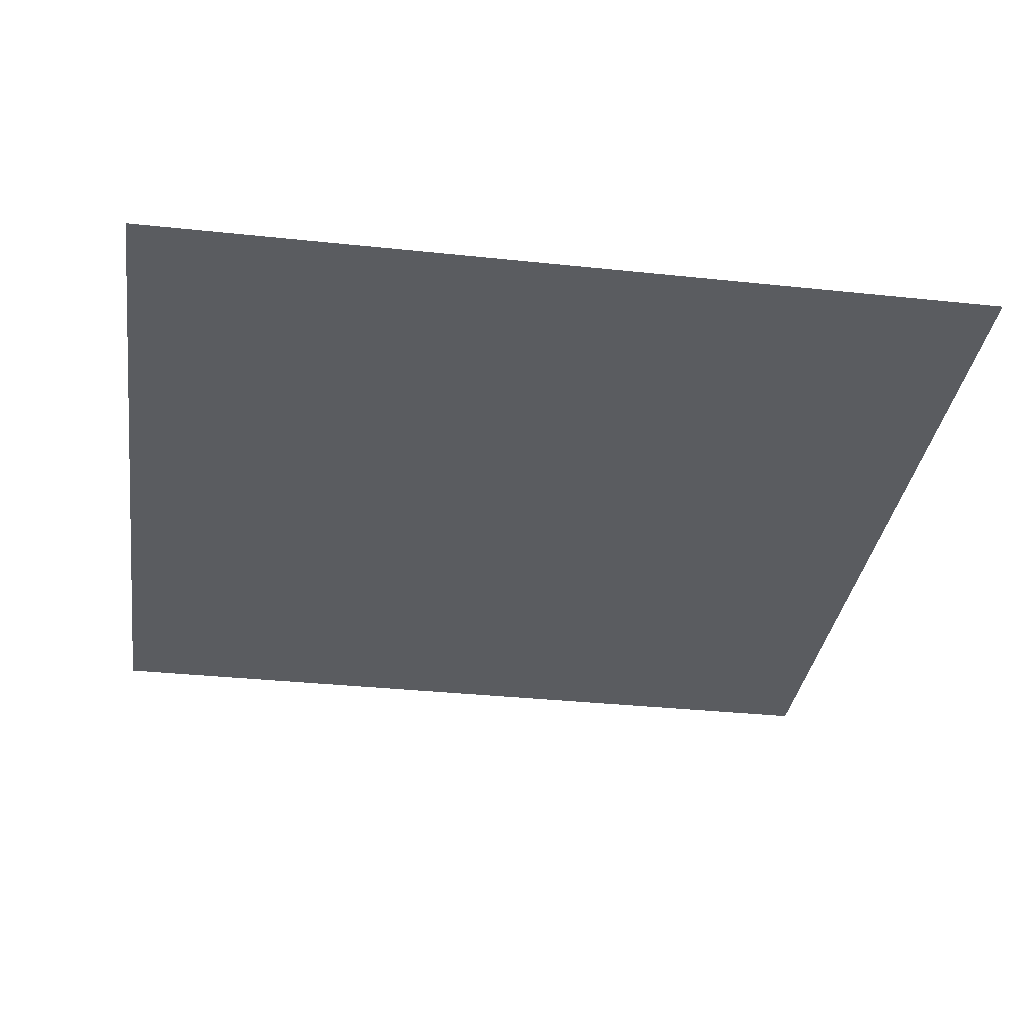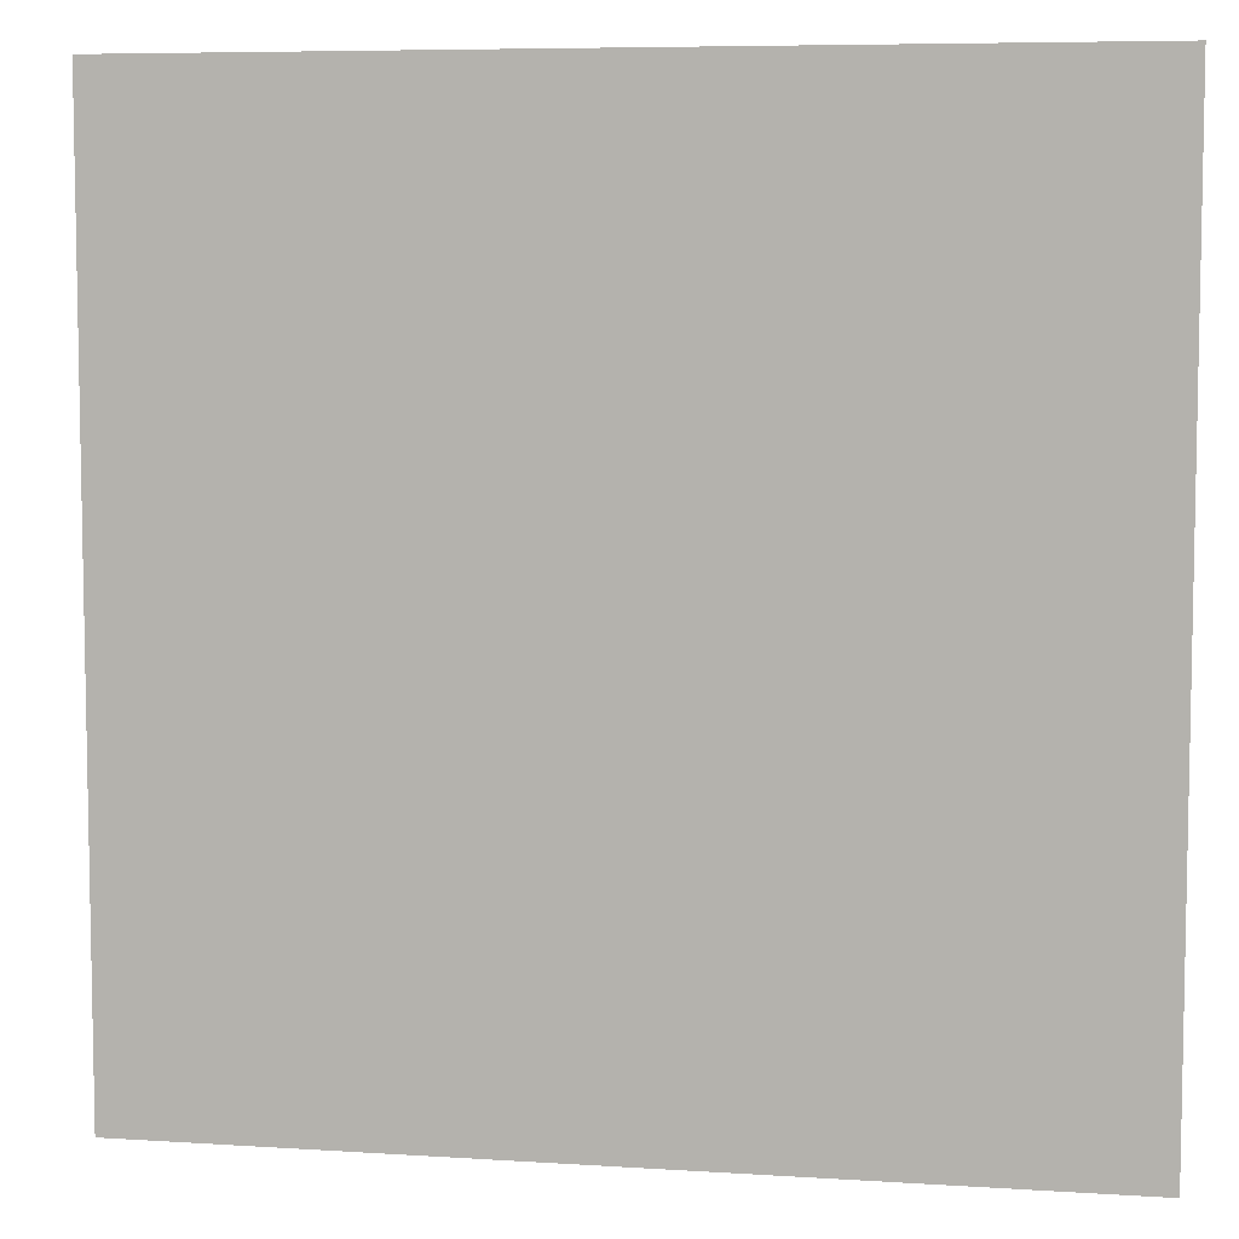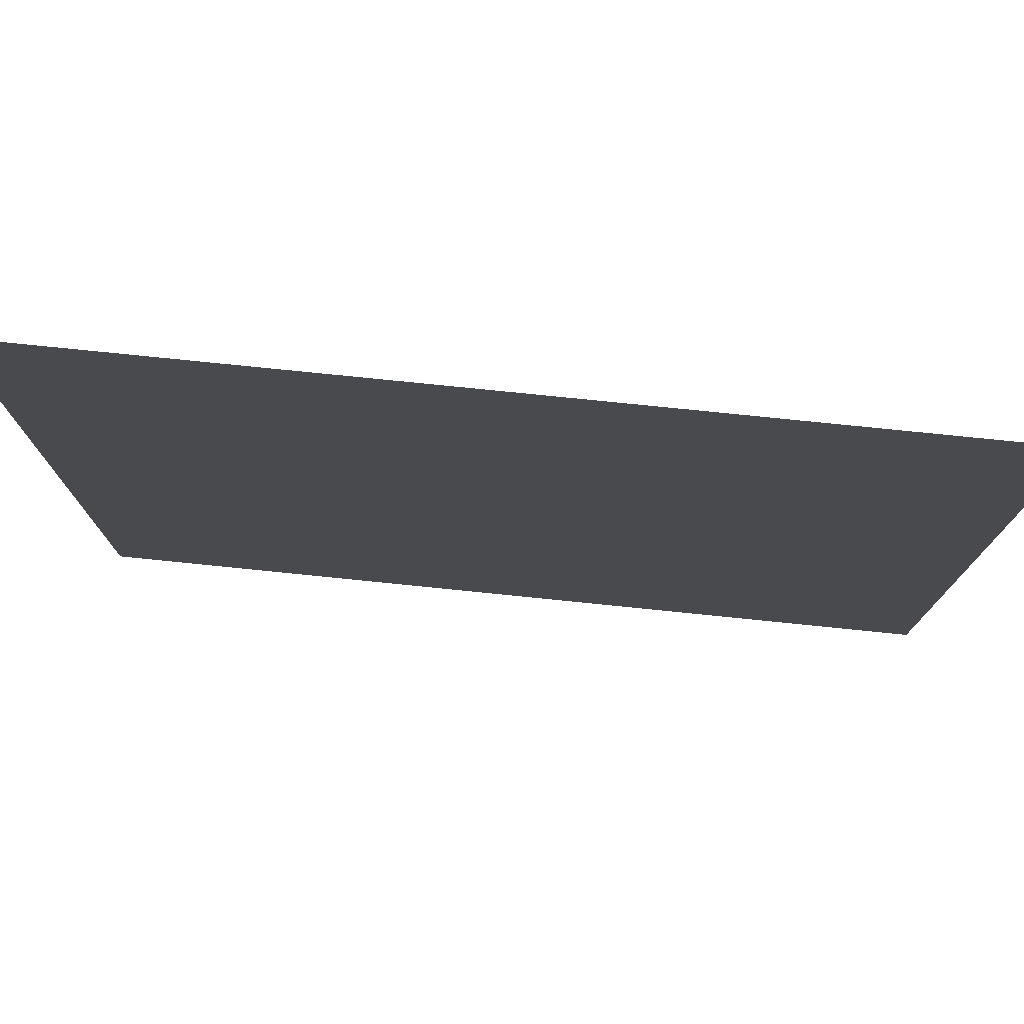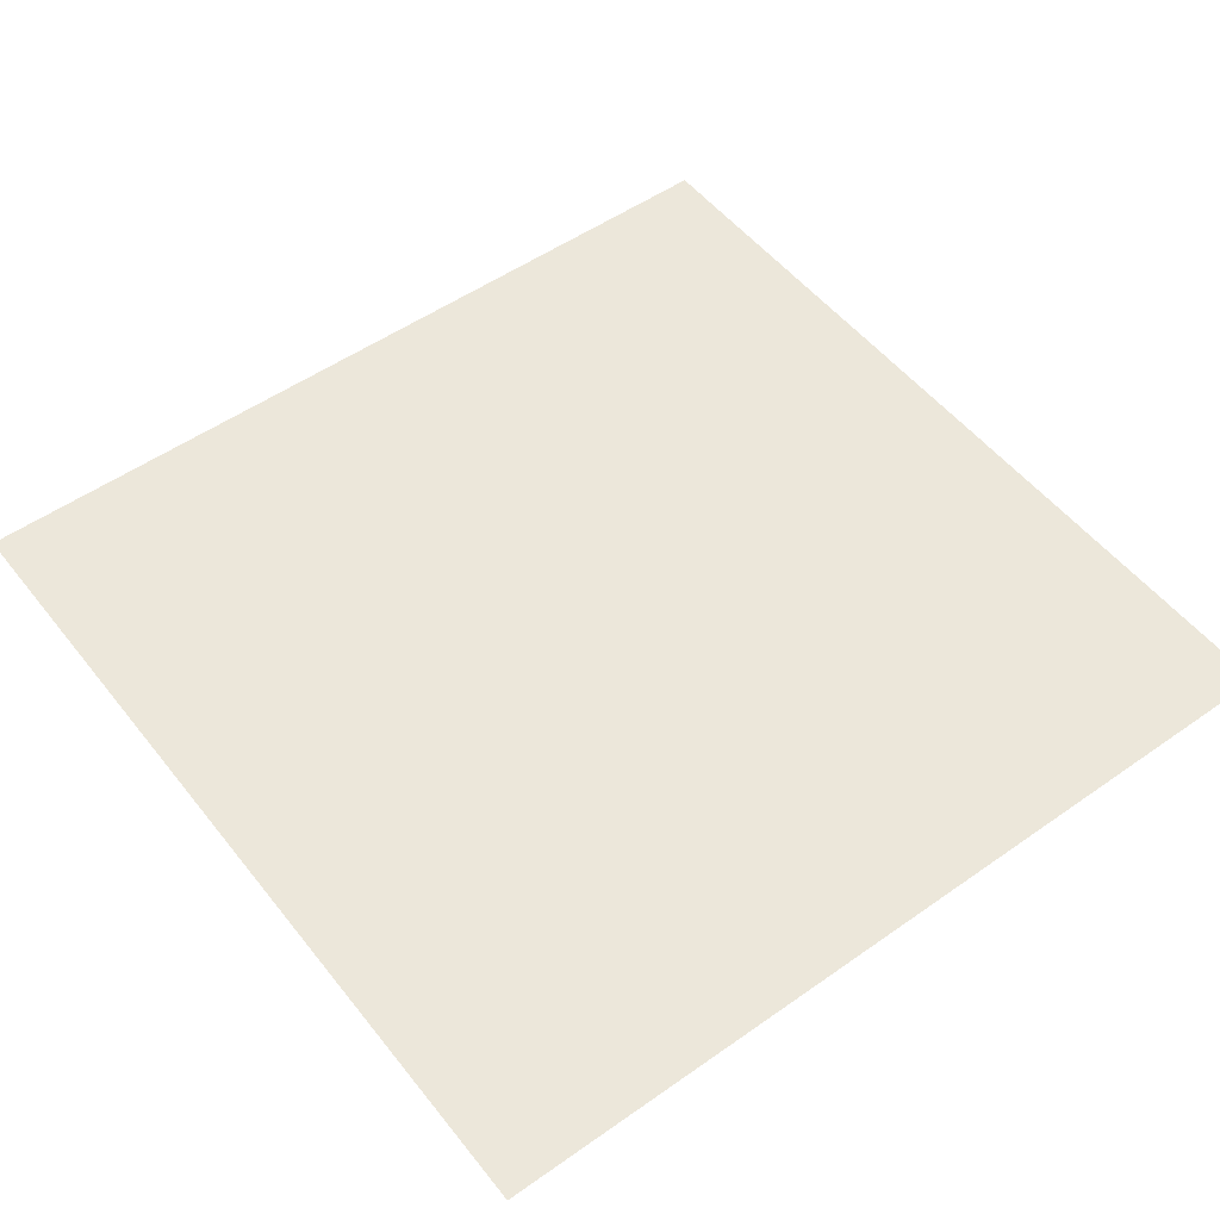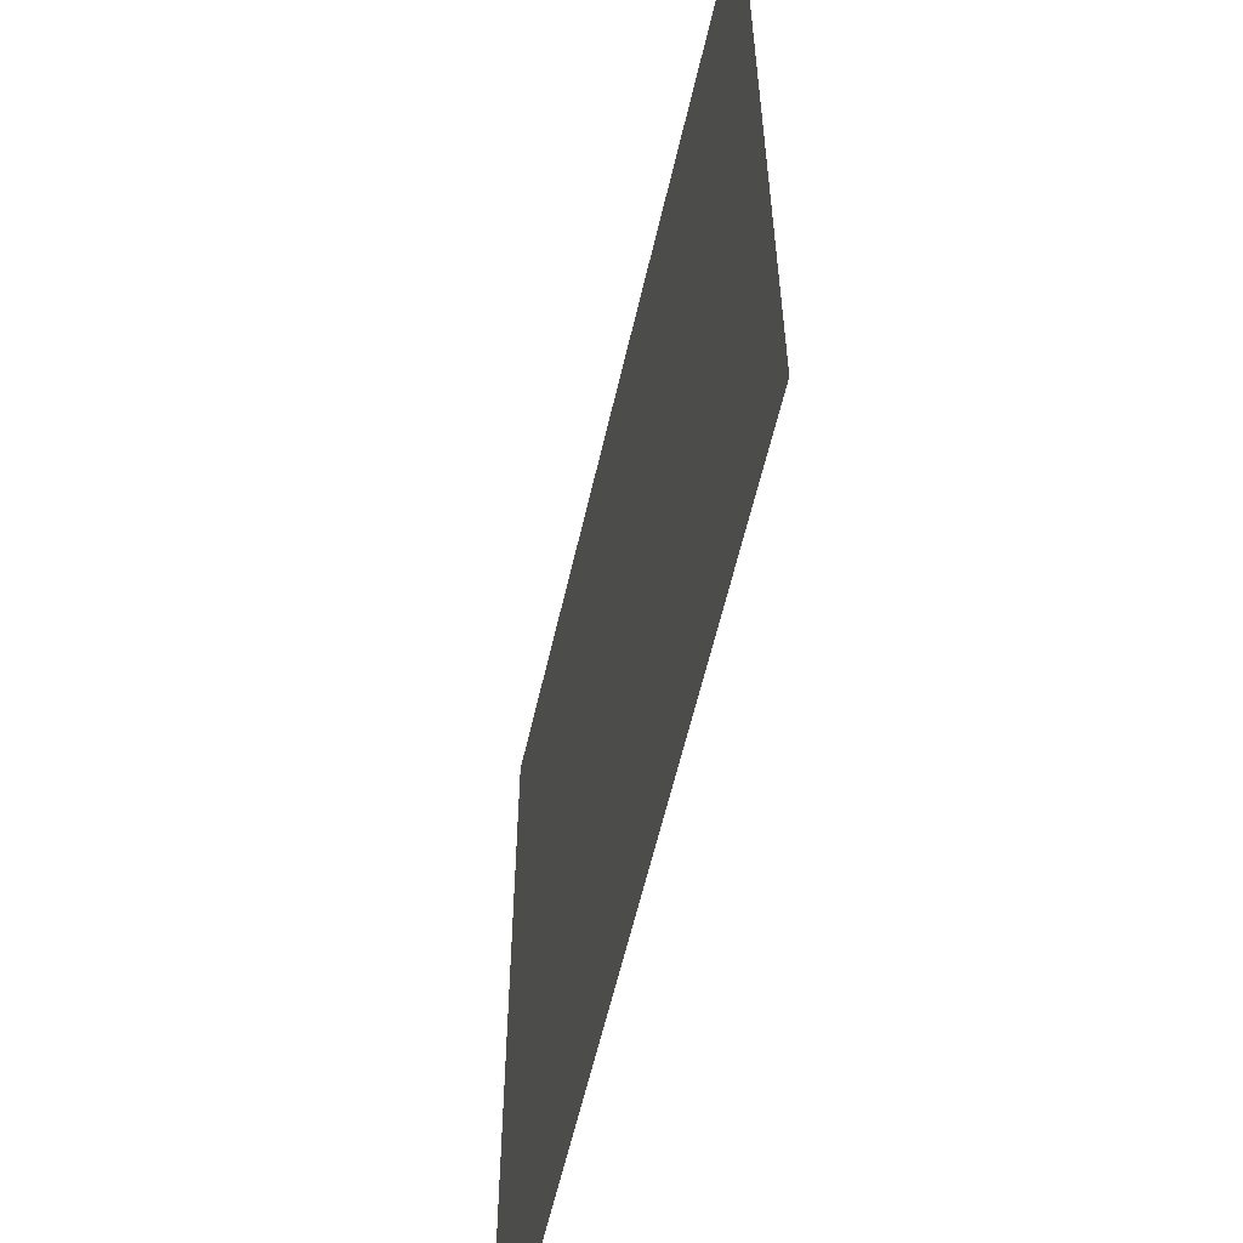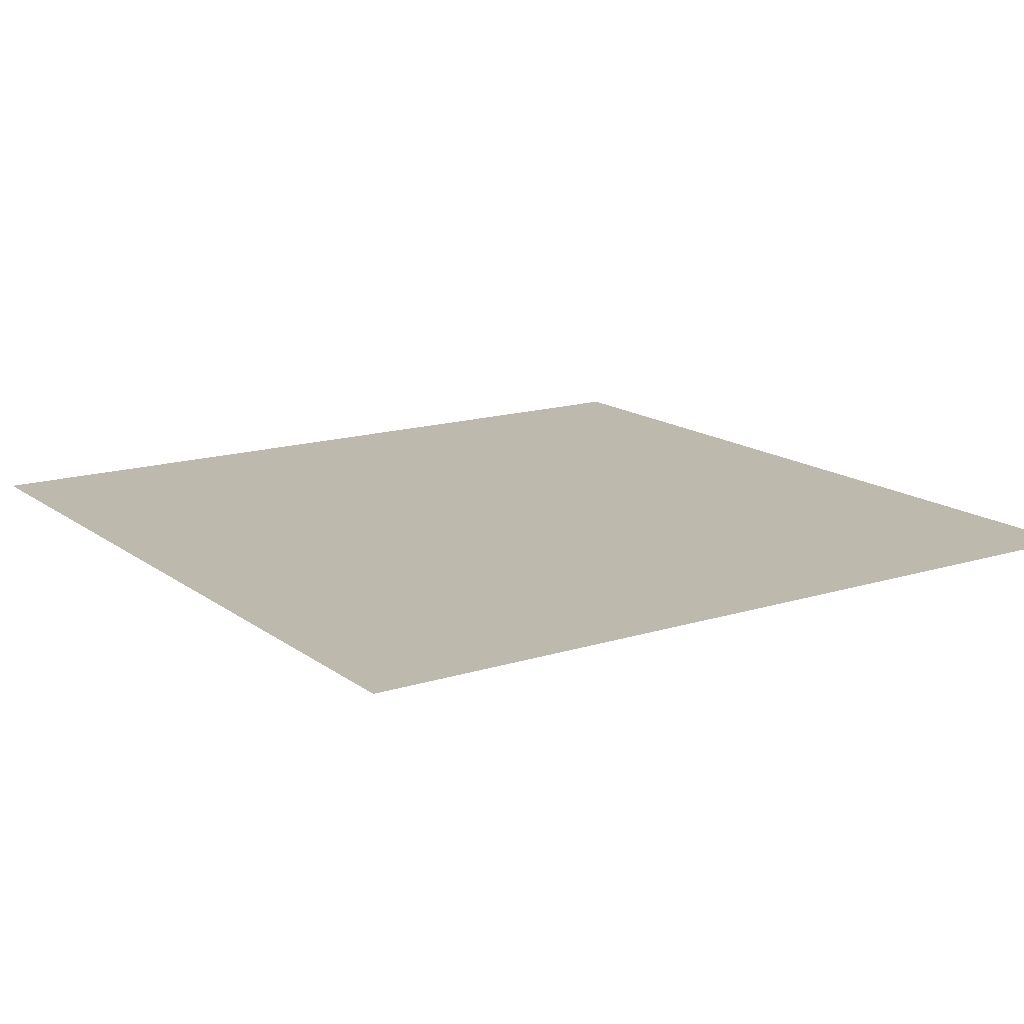
<metadata>
{"format":"obj","ext":"obj","renderer":"f3d","projection":"perspective","resolution":1024,"background":"white","views":[{"elev":-34.0,"azim":-8.2,"up":"+Z"},{"elev":6.9,"azim":10.7,"up":"+Y"},{"elev":77.8,"azim":5.8,"up":"+Y"},{"elev":52.1,"azim":52.8,"up":"+Z"},{"elev":-59.2,"azim":-102.9,"up":"+Y"},{"elev":15.2,"azim":-33.7,"up":"+Z"}]}
</metadata>
<code>
o Quad
v  1  1 0
v  1 -1 0
v -1  1 0
v -1 -1 0
f 1 3 2
f 2 3 4

</code>
